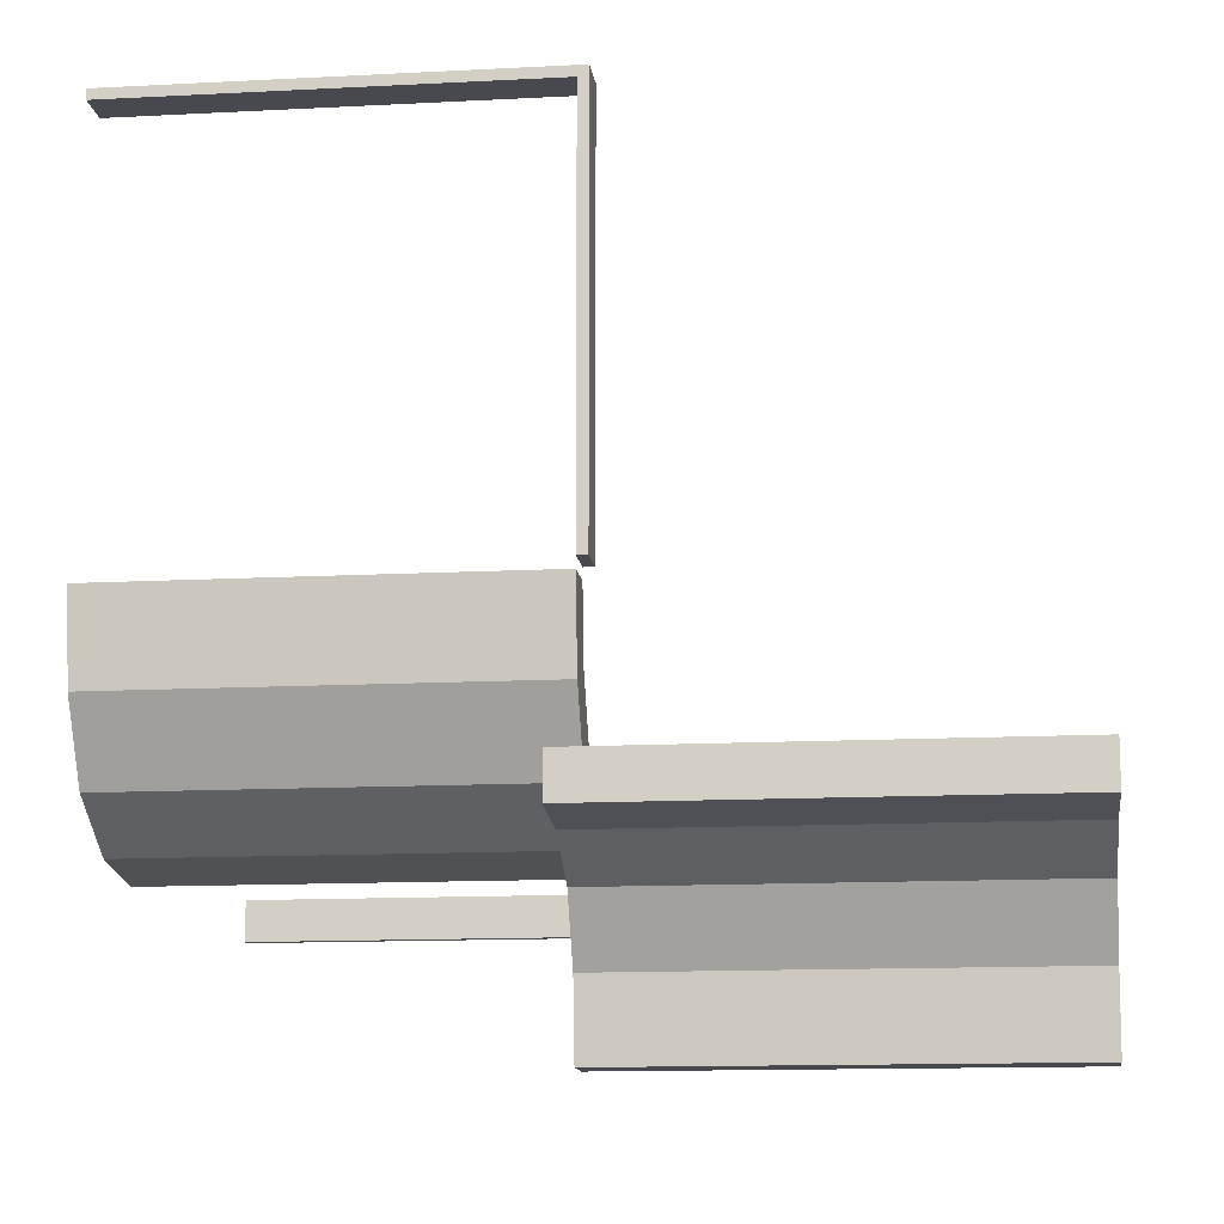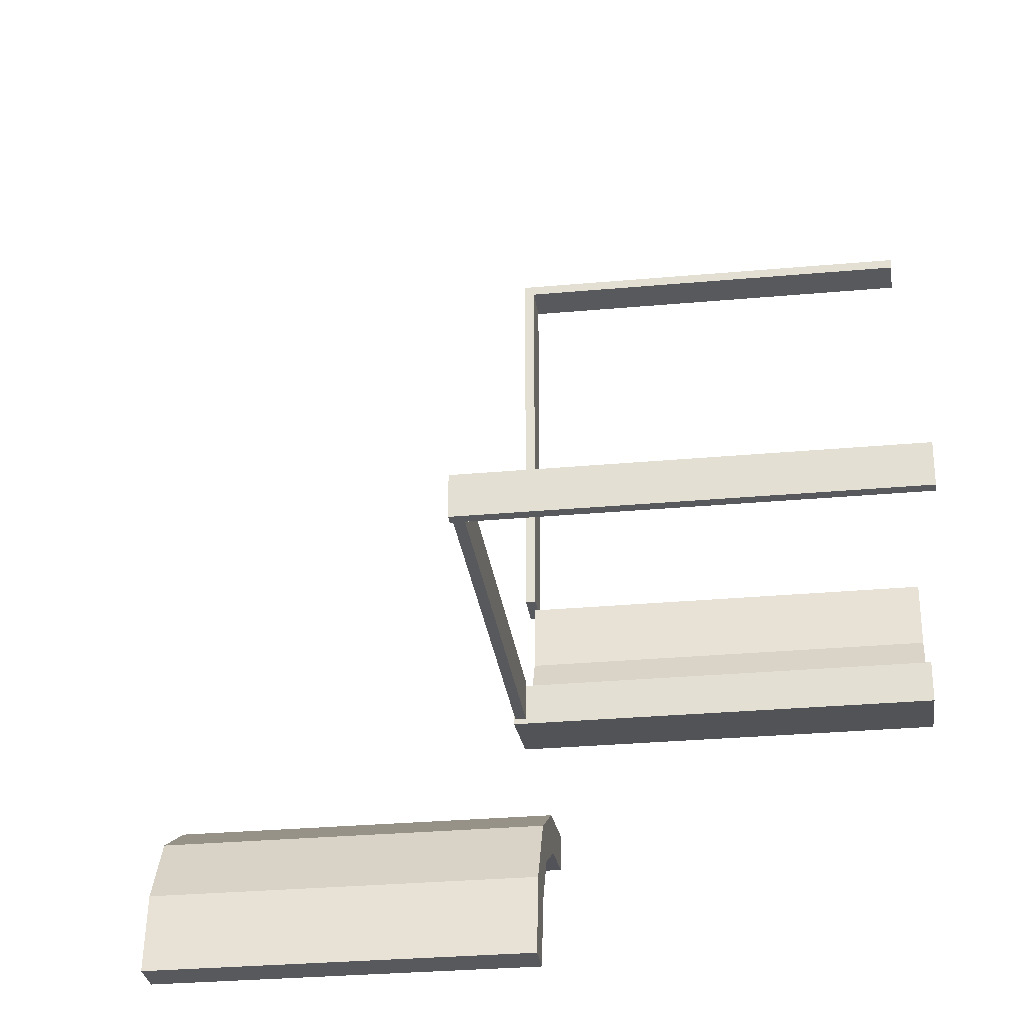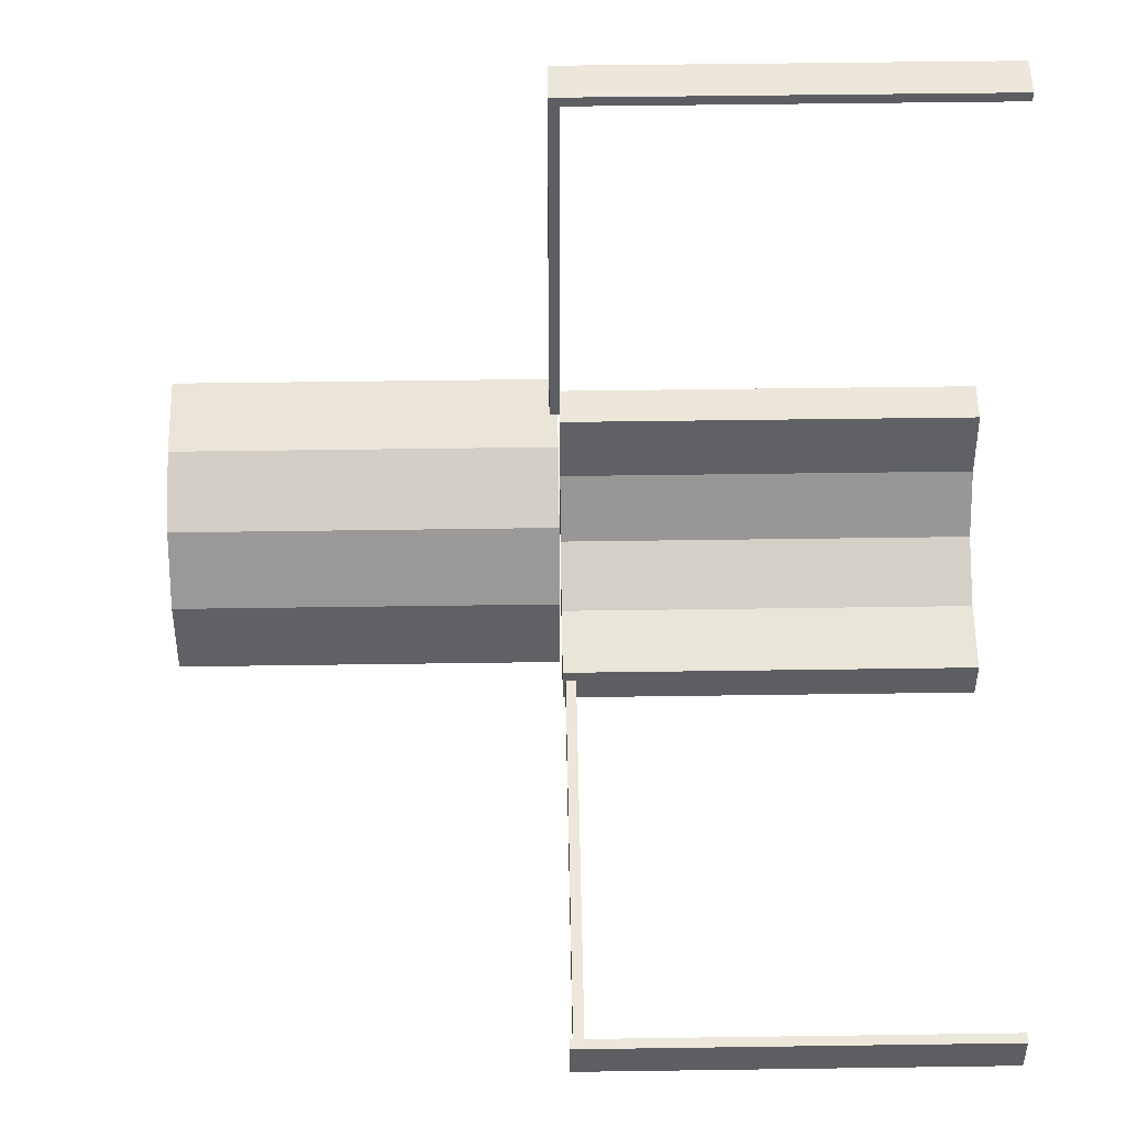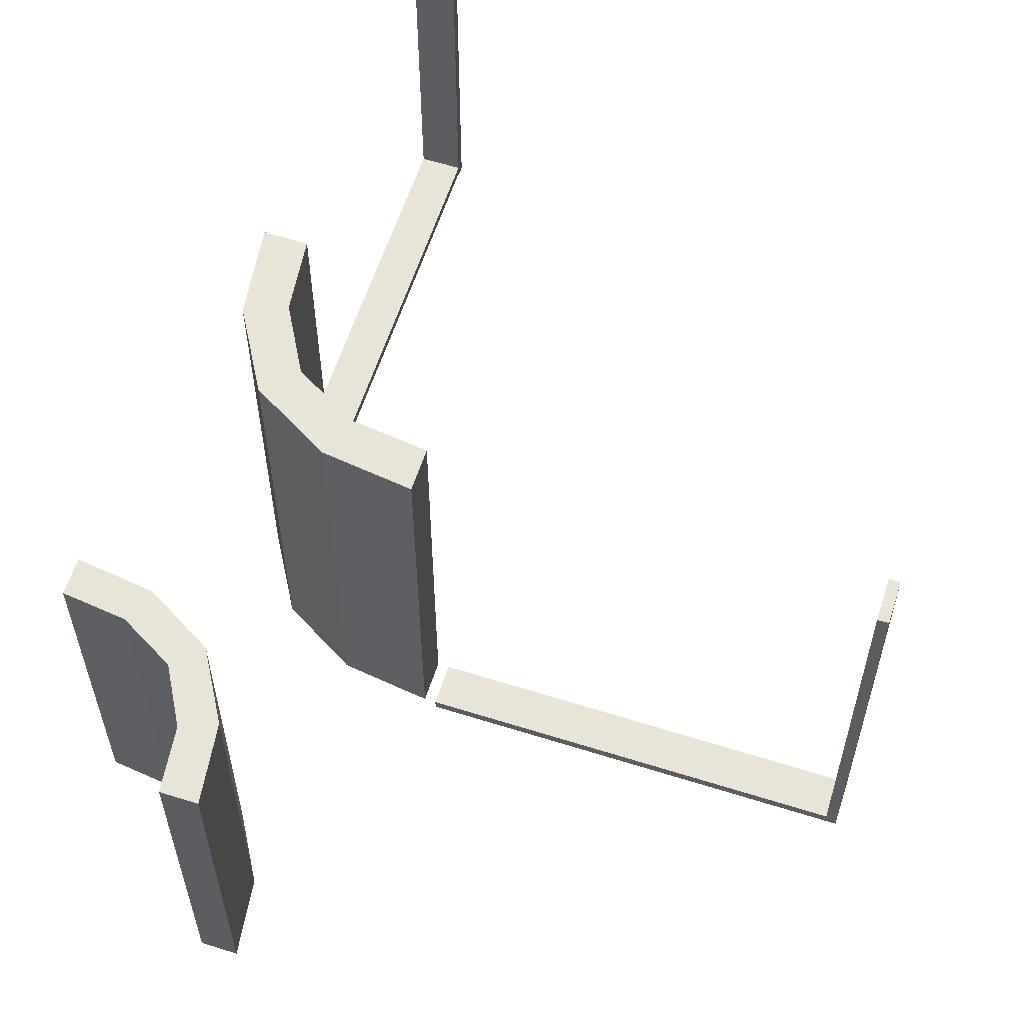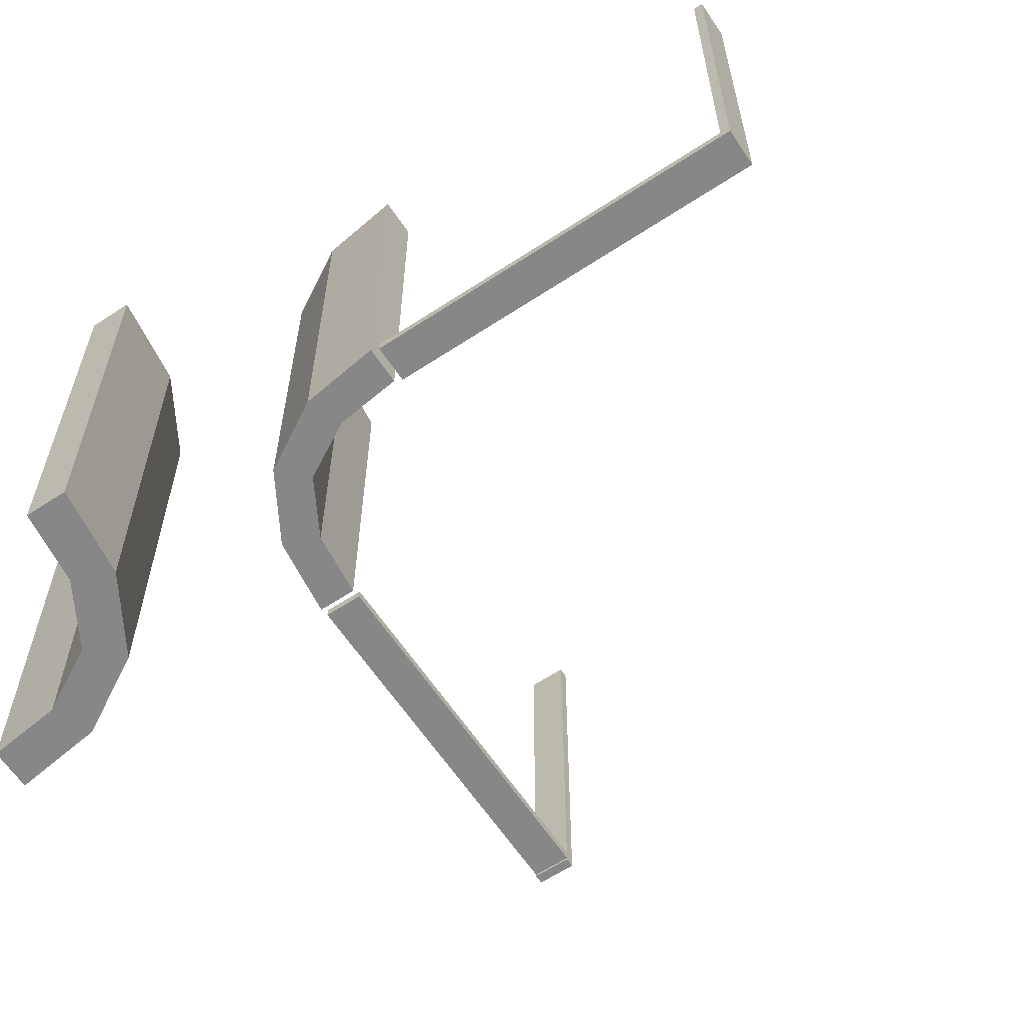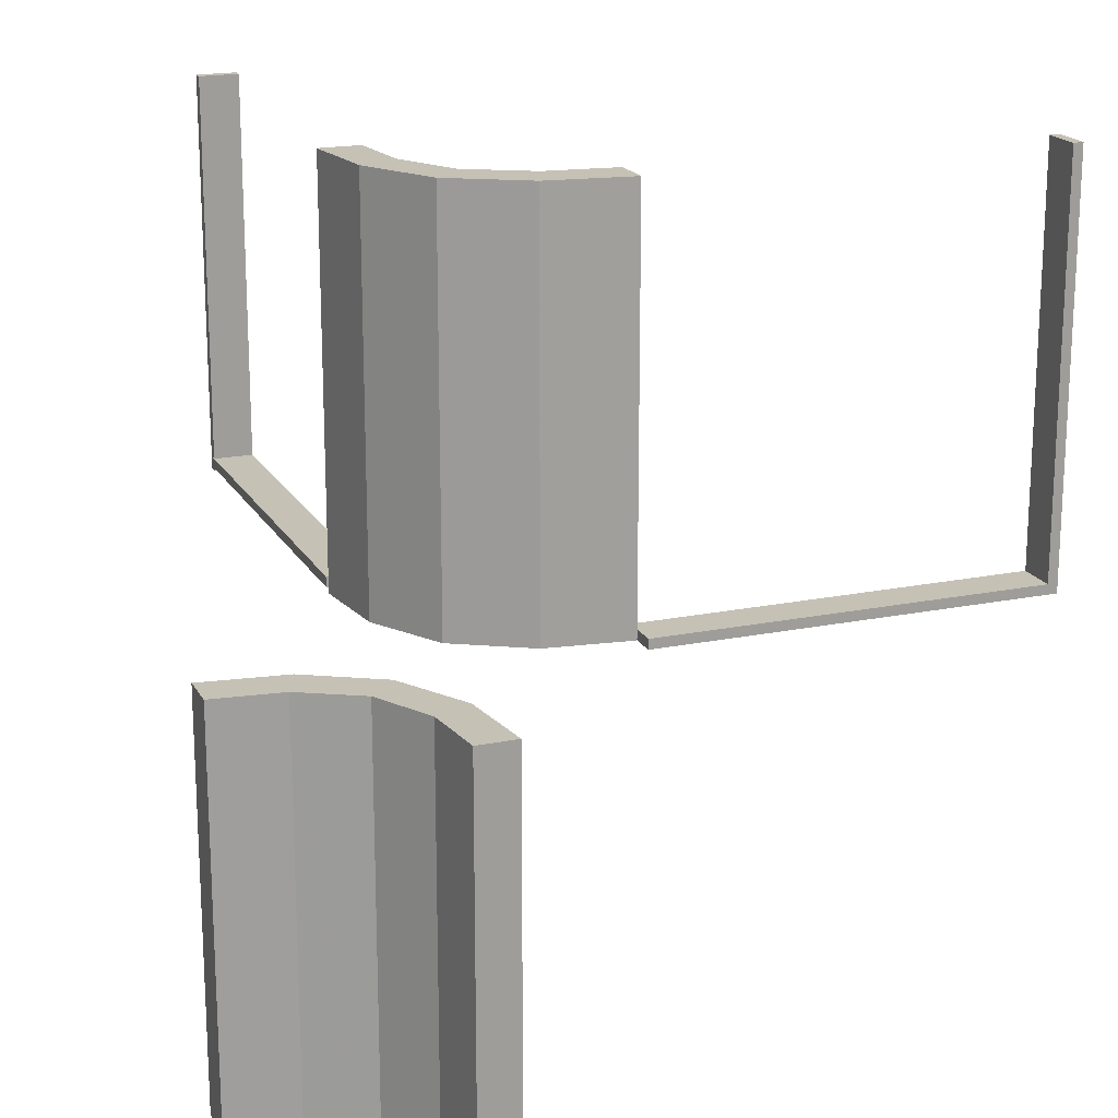
<metadata>
{"format":"obj","ext":"obj","renderer":"f3d","projection":"perspective","resolution":1024,"background":"white","views":[{"elev":-12.6,"azim":97.1,"up":"+Y"},{"elev":-29.4,"azim":-82.3,"up":"+Y"},{"elev":51.1,"azim":-90.9,"up":"+Y"},{"elev":60.0,"azim":107.9,"up":"+Z"},{"elev":-62.6,"azim":123.7,"up":"+Z"},{"elev":18.8,"azim":68.8,"up":"+Z"}]}
</metadata>
<code>
v 0 -0.275 0.01589
v 0 -0.275 0.003388
v 0 -0.225 0.01589
v 0 -0.225 0.003388
v 0.402 -0.2846 0
v 0.402 -0.2846 -0.5
v 0.4879 -0.2743 0
v 0.4879 -0.2743 -0.5
v 0.4879 -0.2243 0
v 0.4879 -0.2243 -0.5
v 0.2145 -0.09953 0
v 0.2145 -0.09953 0.5
v 0.3271 -0.3263 0
v 0.3271 -0.3263 -0.5
v 0.3271 -0.3263 -0.25
v 0.1174 -0.2617 0
v 0.1174 -0.2617 0.5
v 0.3826 -0.2383 0
v 0.3826 -0.2383 -0.5
v 0.1729 -0.1737 0
v 0.1729 -0.1737 0.25
v 0.1729 -0.1737 0.5
v -0.4875 -0.275 0
v -0.4875 -0.275 0.5
v -0.4875 -0.225 0
v -0.4875 -0.225 0.5
v 0.2855 -0.4005 0
v 0.2855 -0.4005 -0.5
v 0.01215 -0.2757 0
v 0.01215 -0.2757 0.5
v 0.01215 -0.2257 0
v 0.01215 -0.2257 0.5
v 0.09804 -0.2154 0
v 0.09804 -0.2154 0.5
v -0.5 -0.275 0
v -0.5 -0.275 0.01589
v -0.5 -0.275 0.003388
v -0.5 -0.275 0.5
v -0.5 -0.225 0
v -0.5 -0.225 0.01589
v -0.5 -0.225 0.003388
v -0.5 -0.225 0.5
v 0.239 -0.3818 0
v 0.239 -0.3818 -0.5
v 0.225 -0.01322 0
v 0.225 -0.01322 0.5
v 0.225 0 0
v 0.225 0 -0.0125
v 0.225 0.5 0
v 0.225 0.5 -0.0125
v 0.225 0.5 0.5
v 0.225 0.4875 0
v 0.225 0.4875 0.5
v 0.225 -0.4868 0
v 0.225 -0.4868 -0.5
v 0.2918 -0.291 0
v 0.2918 -0.291 -0.5
v 0.2918 -0.291 -0.25
v 0.2082 -0.209 0
v 0.2082 -0.209 0.25
v 0.2082 -0.209 0.5
v 0.275 -0.01322 0
v 0.275 -0.01322 0.5
v 0.275 0 0
v 0.275 0 -0.0125
v 0.275 0.5 0
v 0.275 0.5 -0.0125
v 0.275 0.5 0.5
v 0.275 0.4875 0
v 0.275 0.4875 0.5
v 0.275 -0.4868 0
v 0.275 -0.4868 -0.5
v 0.261 -0.1182 0
v 0.261 -0.1182 0.5
f 41 37 36
f 1 36 37
f 3 40 36
f 4 41 40
f 2 37 41
f 4 3 1
f 41 36 40
f 1 37 2
f 3 36 1
f 4 40 3
f 2 41 4
f 4 1 2
f 42 38 24
f 23 24 38
f 25 26 24
f 39 42 26
f 35 38 42
f 39 25 23
f 42 24 26
f 23 38 35
f 25 24 23
f 39 26 25
f 35 42 39
f 39 23 35
f 34 17 30
f 30 32 34
f 17 34 22
f 22 61 17
f 22 12 74
f 46 63 12
f 74 12 63
f 61 22 74
f 17 61 60
f 16 60 59
f 30 17 16
f 60 16 17
f 62 73 74
f 74 73 60
f 60 73 59
f 61 74 60
f 45 62 63
f 12 22 21
f 11 21 20
f 46 12 11
f 21 11 12
f 31 33 34
f 34 33 21
f 21 33 20
f 22 34 21
f 29 31 32
f 33 29 16
f 29 33 31
f 16 20 33
f 20 16 59
f 20 73 11
f 45 11 62
f 73 62 11
f 59 73 20
f 30 16 29
f 62 74 63
f 45 63 46
f 46 11 45
f 31 34 32
f 29 32 30
f 5 18 9
f 9 7 5
f 18 5 13
f 13 56 18
f 13 27 43
f 71 54 27
f 43 27 54
f 56 13 43
f 18 56 58
f 19 58 57
f 9 18 19
f 58 19 18
f 55 44 43
f 43 44 58
f 58 44 57
f 56 43 58
f 72 55 54
f 27 13 15
f 28 15 14
f 71 27 28
f 15 28 27
f 8 6 5
f 5 6 15
f 15 6 14
f 13 5 15
f 10 8 7
f 6 10 19
f 10 6 8
f 19 14 6
f 14 19 57
f 14 44 28
f 72 28 55
f 44 55 28
f 57 44 14
f 9 19 10
f 55 43 54
f 72 54 71
f 71 28 72
f 8 5 7
f 10 7 9
f 66 49 51
f 53 70 68
f 52 53 51
f 69 52 49
f 70 69 66
f 69 70 53
f 66 51 68
f 53 68 51
f 52 51 49
f 69 49 66
f 70 66 68
f 69 53 52
f 50 67 65
f 64 47 48
f 66 64 65
f 49 66 67
f 47 49 50
f 49 47 64
f 50 65 48
f 64 48 65
f 66 65 67
f 49 67 50
f 47 50 48
f 49 64 66

</code>
